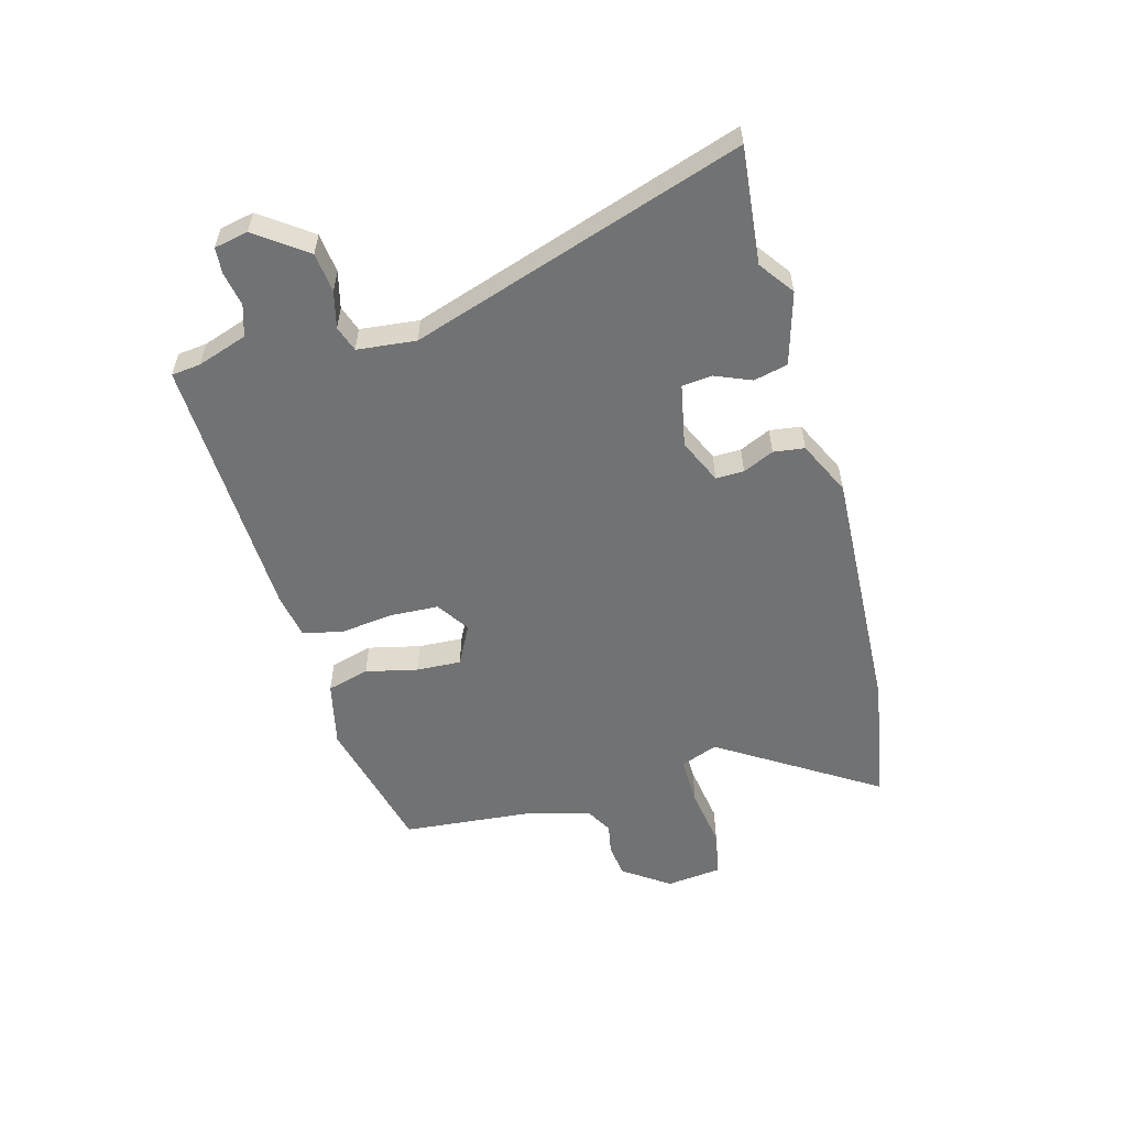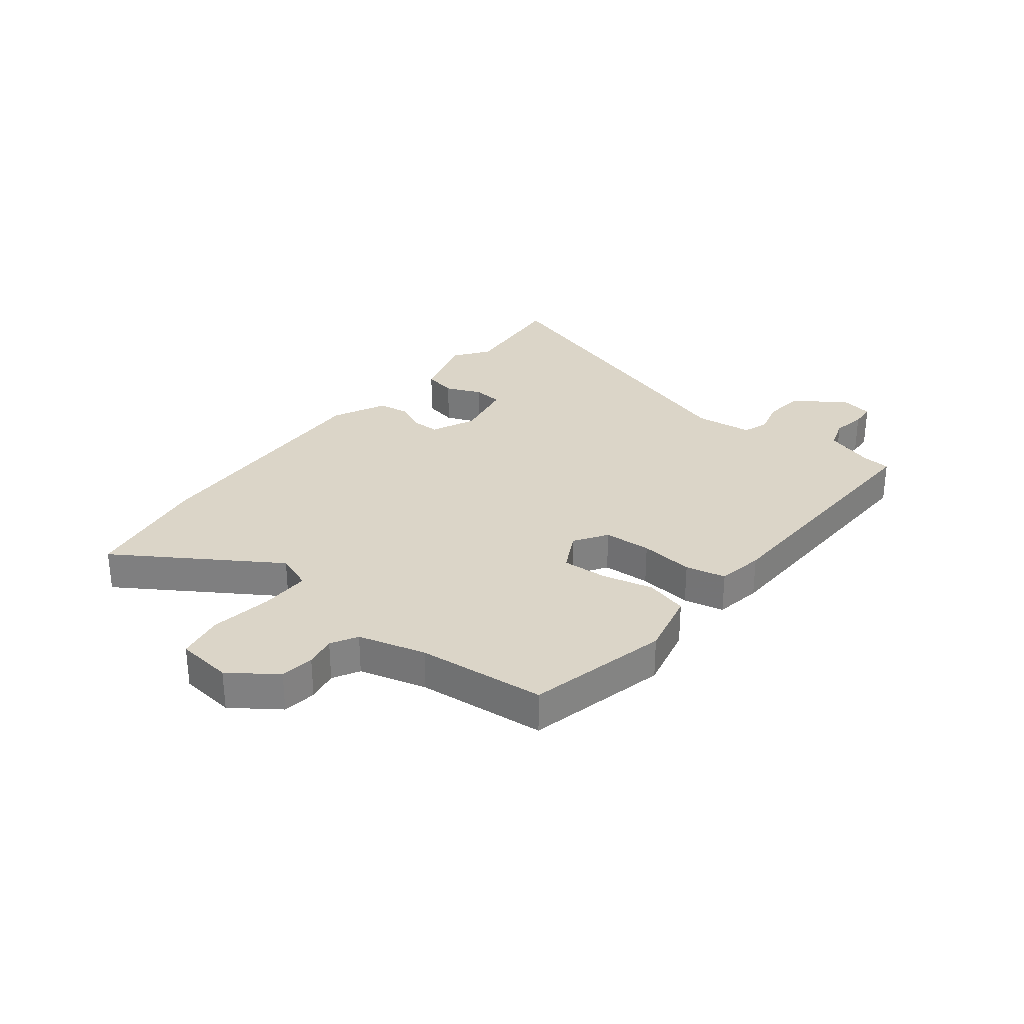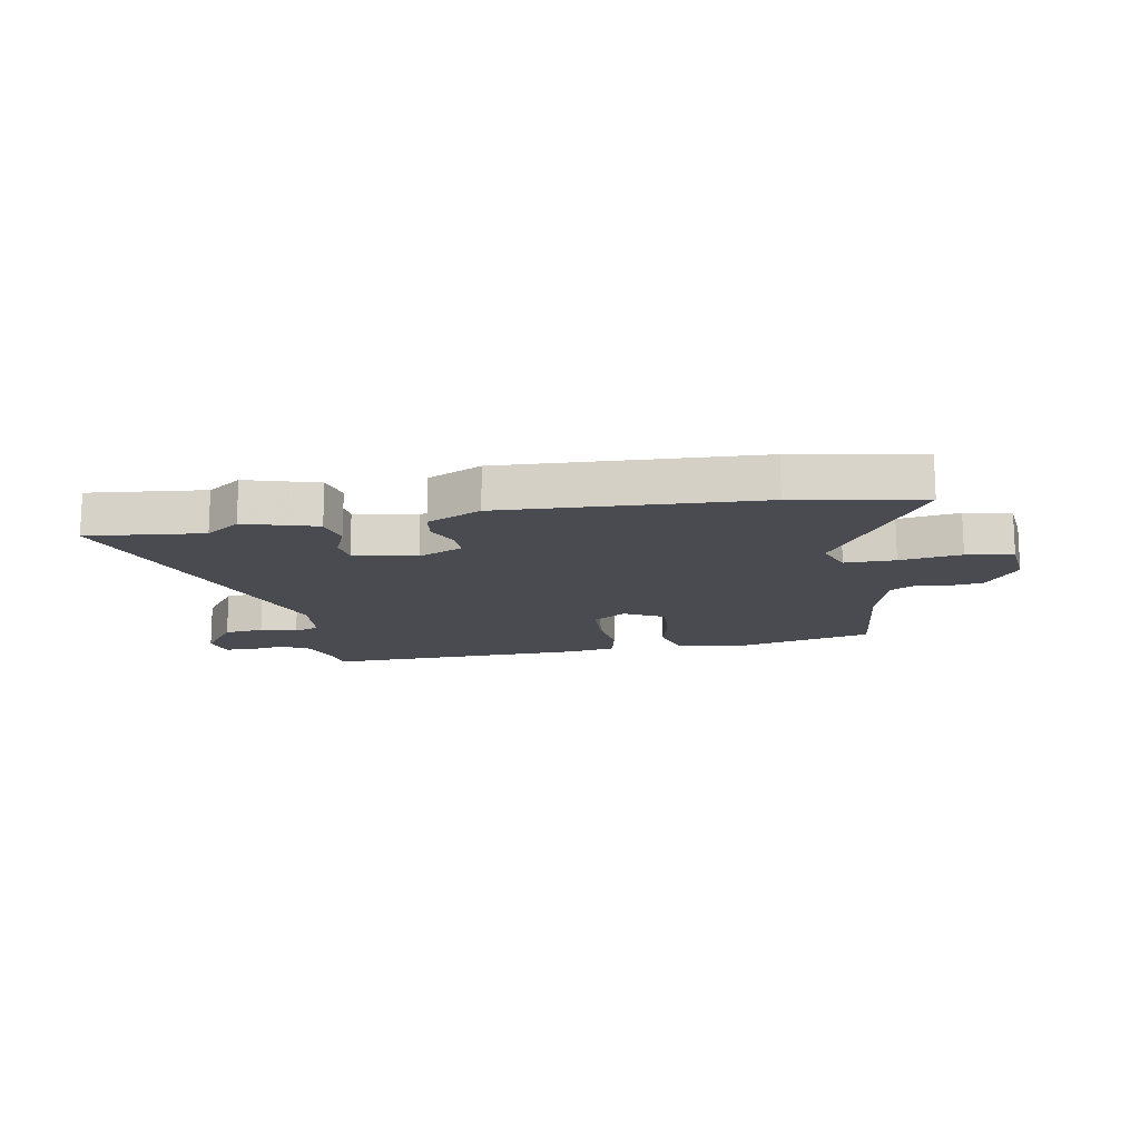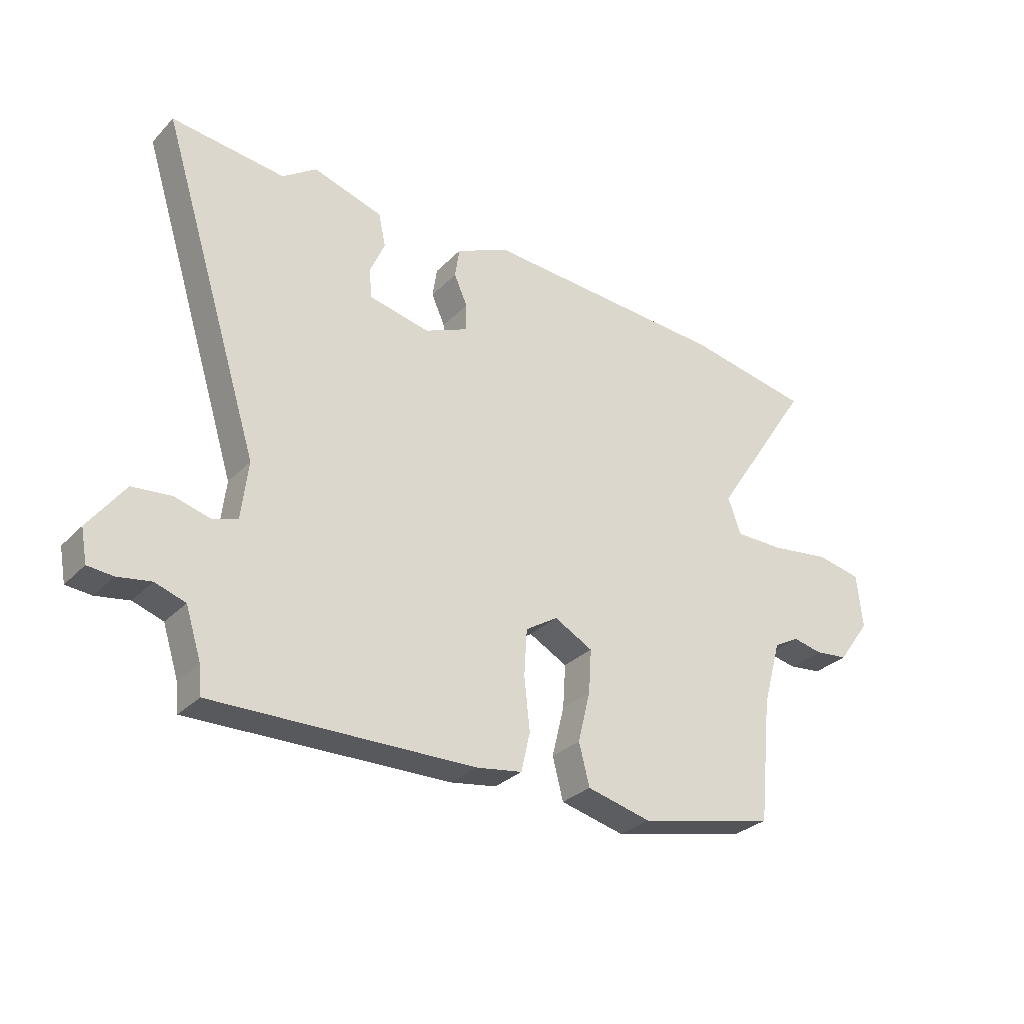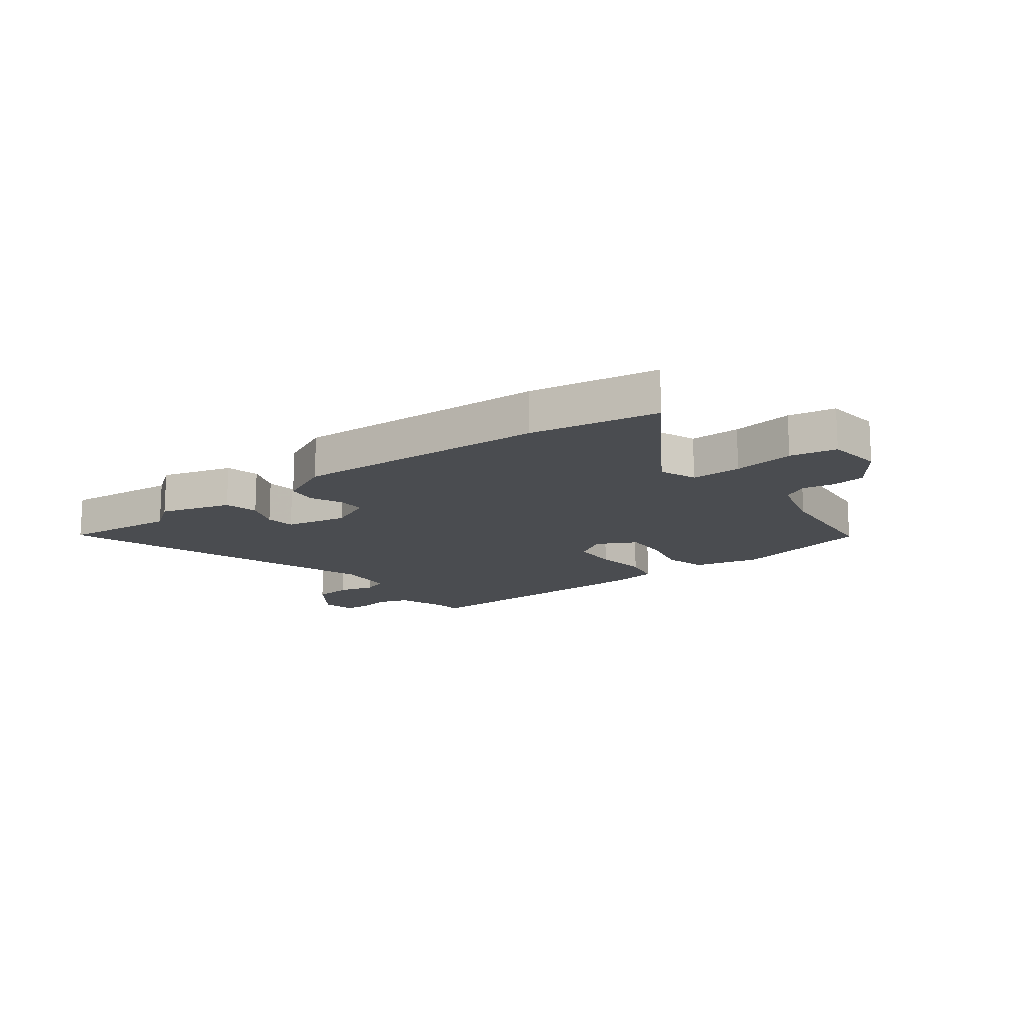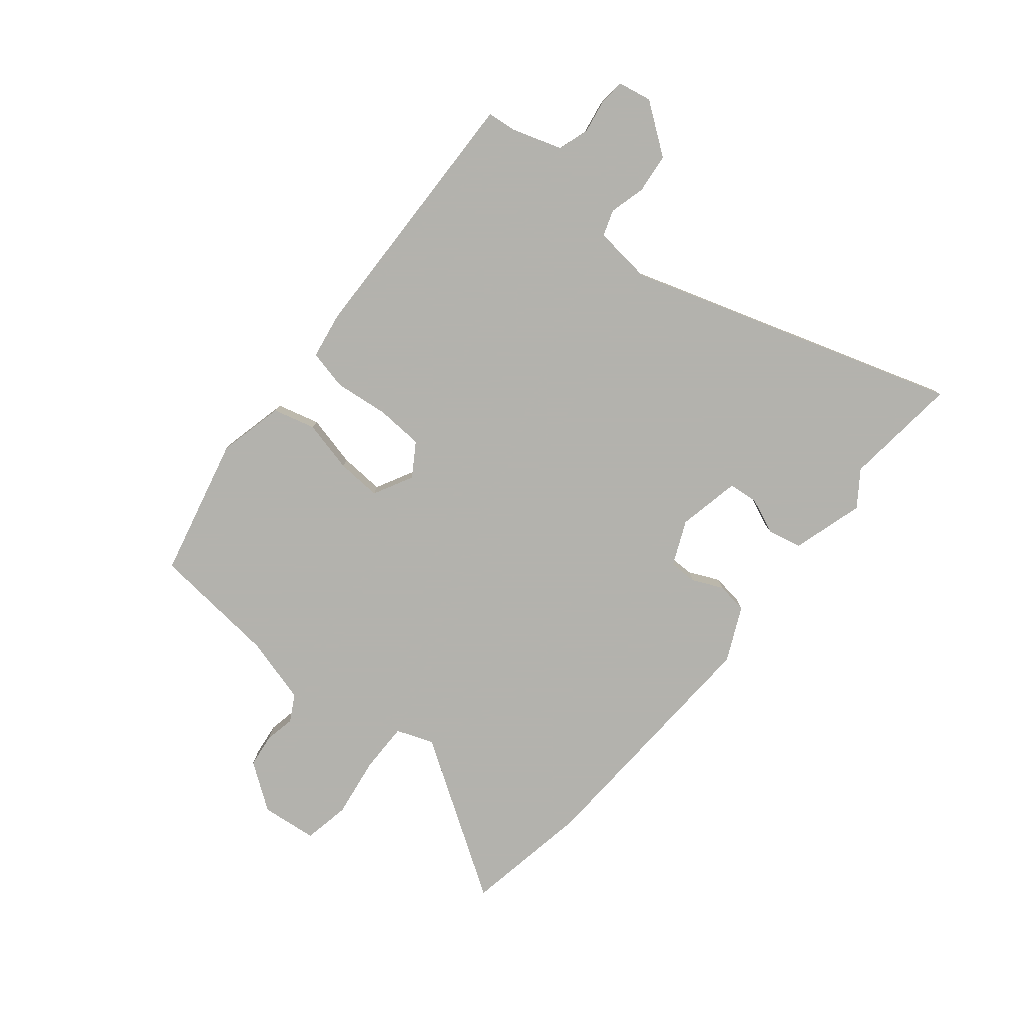
<metadata>
{"format":"obj","ext":"obj","renderer":"f3d","projection":"perspective","resolution":1024,"background":"white","views":[{"elev":-55.4,"azim":-73.9,"up":"+Y"},{"elev":29.5,"azim":128.8,"up":"+Y"},{"elev":-14.6,"azim":10.7,"up":"+Y"},{"elev":-30.0,"azim":-35.1,"up":"+Z"},{"elev":-14.8,"azim":37.9,"up":"+Y"},{"elev":-79.4,"azim":-128.9,"up":"+Y"}]}
</metadata>
<code>
v 0.447 0.07 0.51
v 0.669 0.07 0.469
v 0.49 0.07 0.196
v 0.514 0.07 0.131
v 0.602 0.07 0.131
v 0.709 0.07 0.146
v 0.79 0.07 0.13
v 0.8 0.07 0.032
v 0.742 0.07 -0.048
v 0.683 0.07 -0.055
v 0.629 0.07 -0.044
v 0.583 0.07 -0.069
v 0.55 0.07 -0.186
v 0.527 0.07 -0.408
v 0.281 0.07 -0.464
v 0.166 0.07 -0.436
v 0.147 0.07 -0.362
v 0.169 0.07 -0.272
v 0.174 0.07 -0.194
v 0.105 0.07 -0.157
v 0.047 0.07 -0.194
v 0.042 0.07 -0.277
v 0.052 0.07 -0.371
v 0.036 0.07 -0.441
v -0.046 0.07 -0.454
v -0.512 0.07 -0.463
v -0.517 0.07 -0.412
v -0.545 0.07 -0.325
v -0.599 0.07 -0.307
v -0.658 0.07 -0.317
v -0.703 0.07 -0.313
v -0.714 0.07 -0.254
v -0.65 0.07 -0.168
v -0.581 0.07 -0.161
v -0.518 0.07 -0.178
v -0.473 0.07 -0.163
v -0.461 0.07 -0.061
v -0.642 0.07 0.516
v -0.44 0.07 0.493
v -0.379 0.07 0.536
v -0.254 0.07 0.498
v -0.241 0.07 0.439
v -0.268 0.07 0.376
v -0.263 0.07 0.324
v -0.154 0.07 0.301
v -0.076 0.07 0.335
v -0.076 0.07 0.384
v -0.1 0.07 0.438
v -0.092 0.07 0.492
v 0.003 0.07 0.536
v 0.447 0 0.51
v 0.669 0 0.469
v 0.49 0 0.196
v 0.514 0 0.131
v 0.602 0 0.131
v 0.709 0 0.146
v 0.79 0 0.13
v 0.8 0 0.032
v 0.742 0 -0.048
v 0.683 0 -0.055
v 0.629 0 -0.044
v 0.583 0 -0.069
v 0.55 0 -0.186
v 0.527 0 -0.408
v 0.281 0 -0.464
v 0.166 0 -0.436
v 0.147 0 -0.362
v 0.169 0 -0.272
v 0.174 0 -0.194
v 0.105 0 -0.157
v 0.047 0 -0.194
v 0.042 0 -0.277
v 0.052 0 -0.371
v 0.036 0 -0.441
v -0.046 0 -0.454
v -0.512 0 -0.463
v -0.517 0 -0.412
v -0.545 0 -0.325
v -0.599 0 -0.307
v -0.658 0 -0.317
v -0.703 0 -0.313
v -0.714 0 -0.254
v -0.65 0 -0.168
v -0.581 0 -0.161
v -0.518 0 -0.178
v -0.473 0 -0.163
v -0.461 0 -0.061
v -0.642 0 0.516
v -0.44 0 0.493
v -0.379 0 0.536
v -0.254 0 0.498
v -0.241 0 0.439
v -0.268 0 0.376
v -0.263 0 0.324
v -0.154 0 0.301
v -0.076 0 0.335
v -0.076 0 0.384
v -0.1 0 0.438
v -0.092 0 0.492
v 0.003 0 0.536
f 1 2 3
f 50 1 3
f 49 50 3
f 48 49 3
f 47 48 3
f 46 47 3 4
f 45 46 4
f 44 45 4
f 41 42 43
f 40 41 43
f 39 40 43
f 39 43 44
f 38 39 44
f 37 38 44
f 36 37 44 4
f 33 34 35
f 32 33 35
f 31 32 35
f 30 31 35
f 29 30 35
f 36 4 5
f 35 36 5
f 29 35 5
f 28 29 5
f 25 26 27
f 24 25 27
f 23 24 27
f 22 23 27
f 21 22 27 28
f 20 21 28
f 16 17 18
f 15 16 18
f 14 15 18
f 13 14 18
f 12 13 18 19
f 11 12 19 20
f 9 10 11
f 8 9 11
f 6 7 8
f 5 6 8
f 28 5 8
f 20 28 8
f 8 11 20
f 53 52 51
f 53 51 100
f 53 100 99
f 53 99 98
f 53 98 97
f 54 53 97 96
f 54 96 95
f 54 95 94
f 93 92 91
f 93 91 90
f 93 90 89
f 94 93 89
f 94 89 88
f 94 88 87
f 54 94 87 86
f 85 84 83
f 85 83 82
f 85 82 81
f 85 81 80
f 85 80 79
f 55 54 86
f 55 86 85
f 55 85 79
f 55 79 78
f 77 76 75
f 77 75 74
f 77 74 73
f 77 73 72
f 78 77 72 71
f 78 71 70
f 68 67 66
f 68 66 65
f 68 65 64
f 68 64 63
f 69 68 63 62
f 70 69 62 61
f 61 60 59
f 61 59 58
f 58 57 56
f 58 56 55
f 58 55 78
f 58 78 70
f 70 61 58
f 1 51 52 2
f 2 52 53 3
f 3 53 54 4
f 4 54 55 5
f 5 55 56 6
f 6 56 57 7
f 7 57 58 8
f 8 58 59 9
f 9 59 60 10
f 10 60 61 11
f 11 61 62 12
f 12 62 63 13
f 13 63 64 14
f 14 64 65 15
f 15 65 66 16
f 16 66 67 17
f 17 67 68 18
f 18 68 69 19
f 19 69 70 20
f 20 70 71 21
f 21 71 72 22
f 22 72 73 23
f 23 73 74 24
f 24 74 75 25
f 25 75 76 26
f 26 76 77 27
f 27 77 78 28
f 28 78 79 29
f 29 79 80 30
f 30 80 81 31
f 31 81 82 32
f 32 82 83 33
f 33 83 84 34
f 34 84 85 35
f 35 85 86 36
f 36 86 87 37
f 37 87 88 38
f 38 88 89 39
f 39 89 90 40
f 40 90 91 41
f 41 91 92 42
f 42 92 93 43
f 43 93 94 44
f 44 94 95 45
f 45 95 96 46
f 46 96 97 47
f 47 97 98 48
f 48 98 99 49
f 49 99 100 50
f 50 100 51 1

</code>
